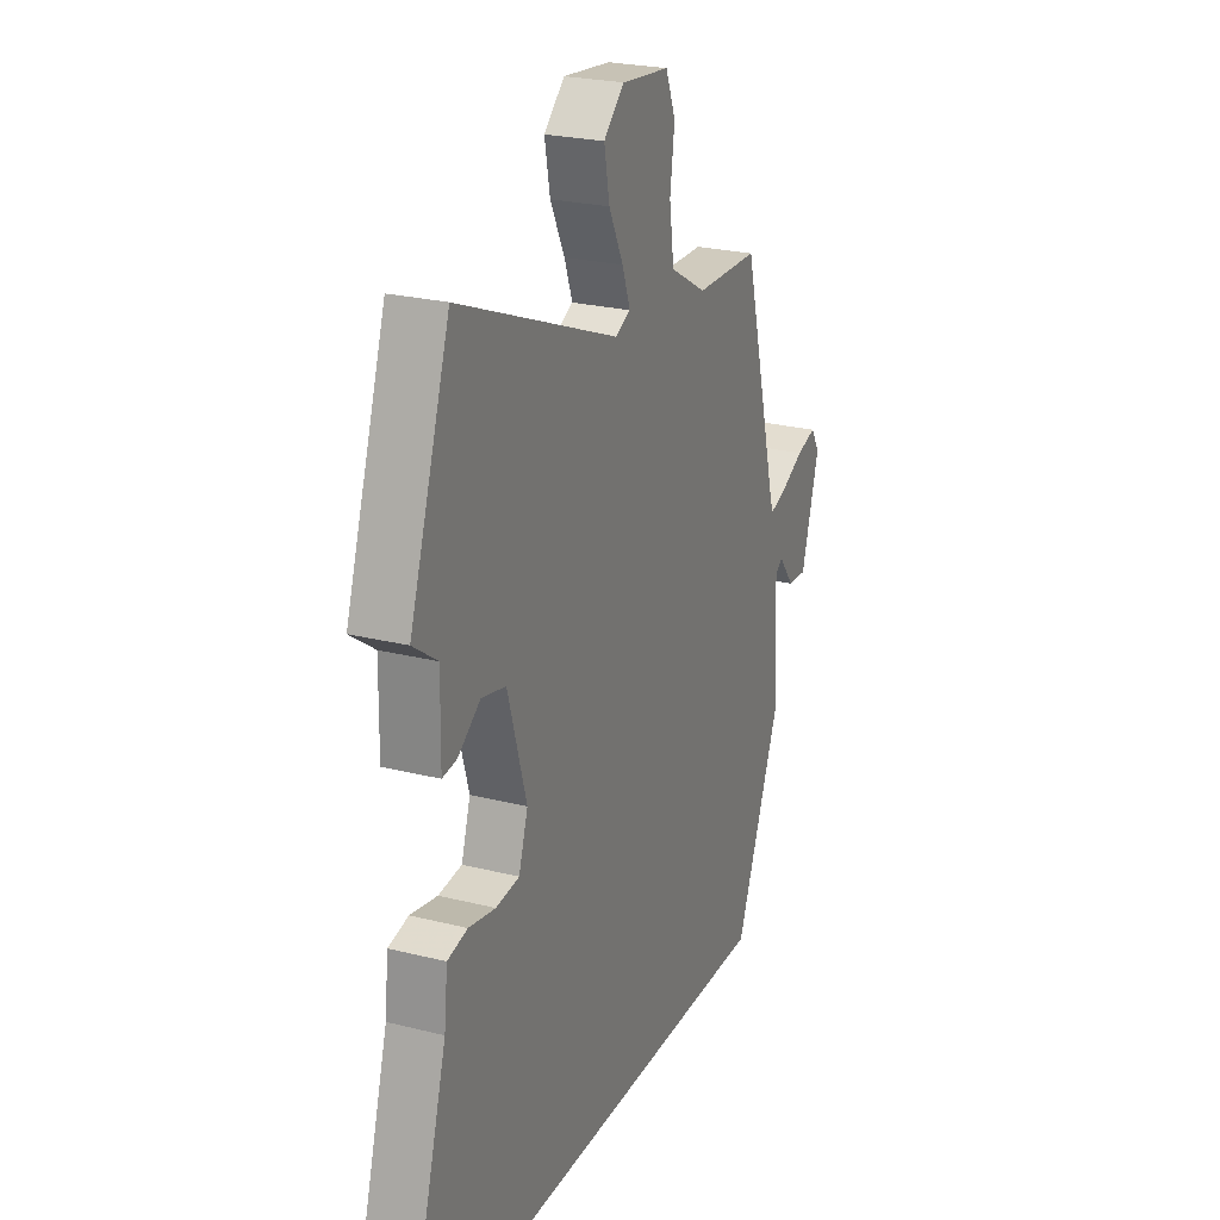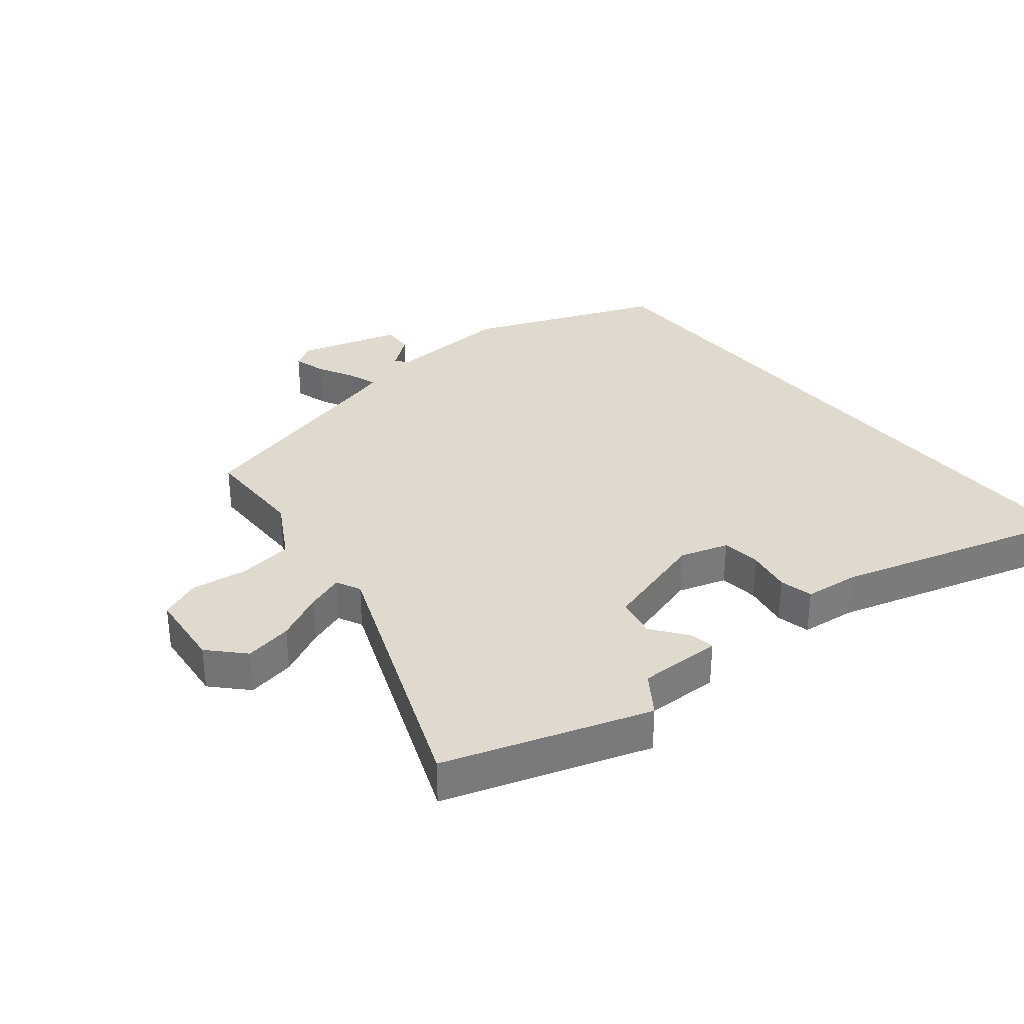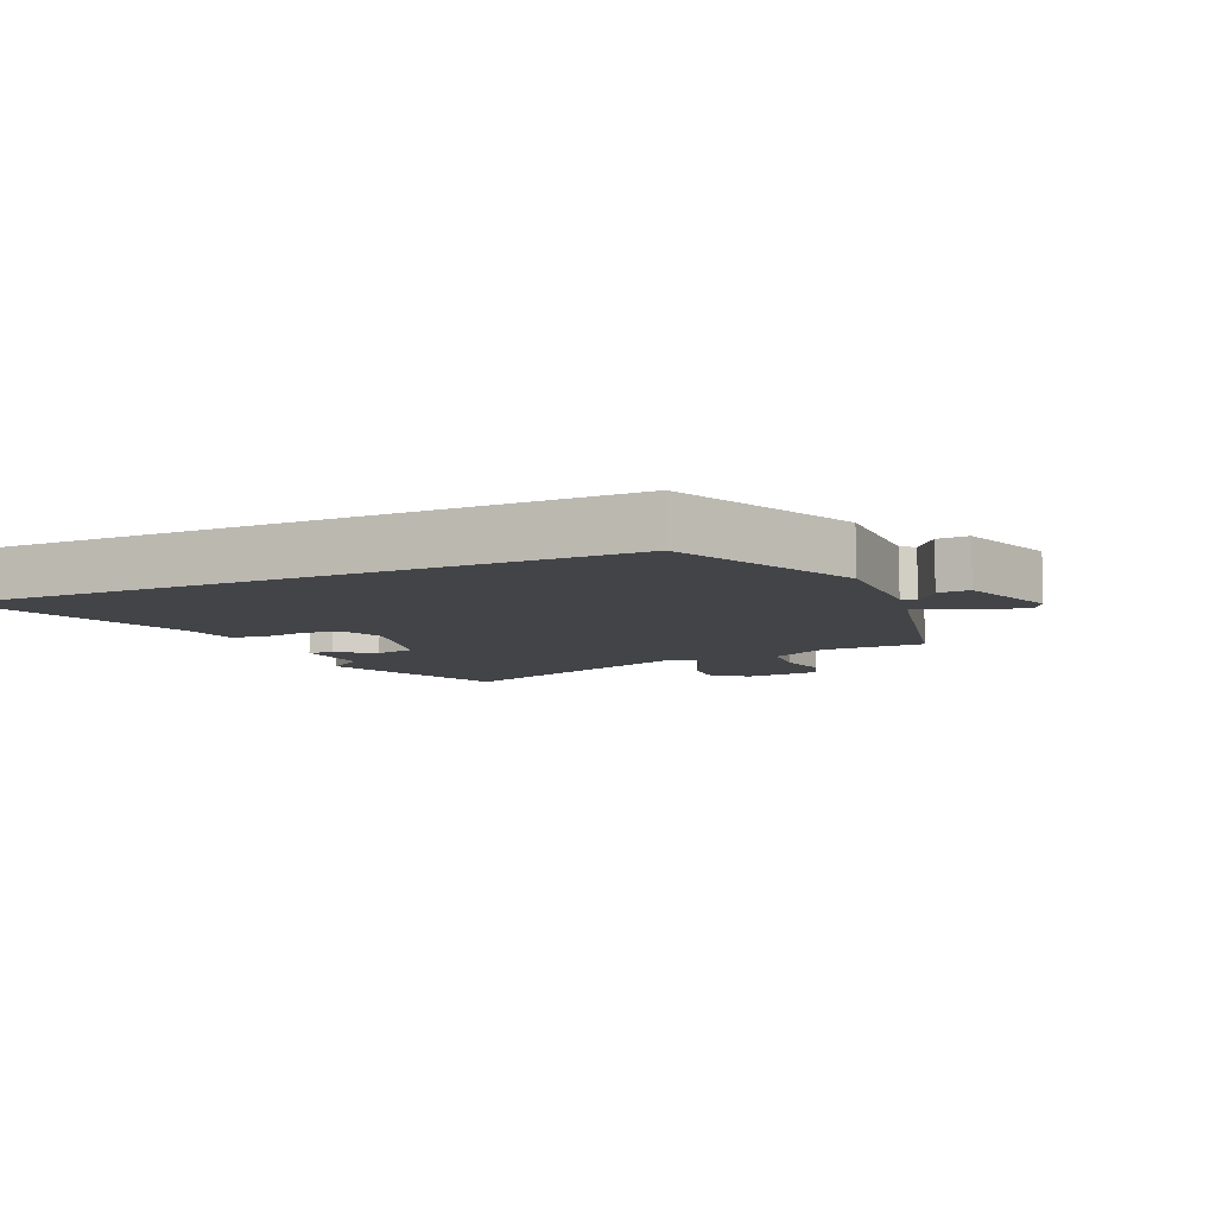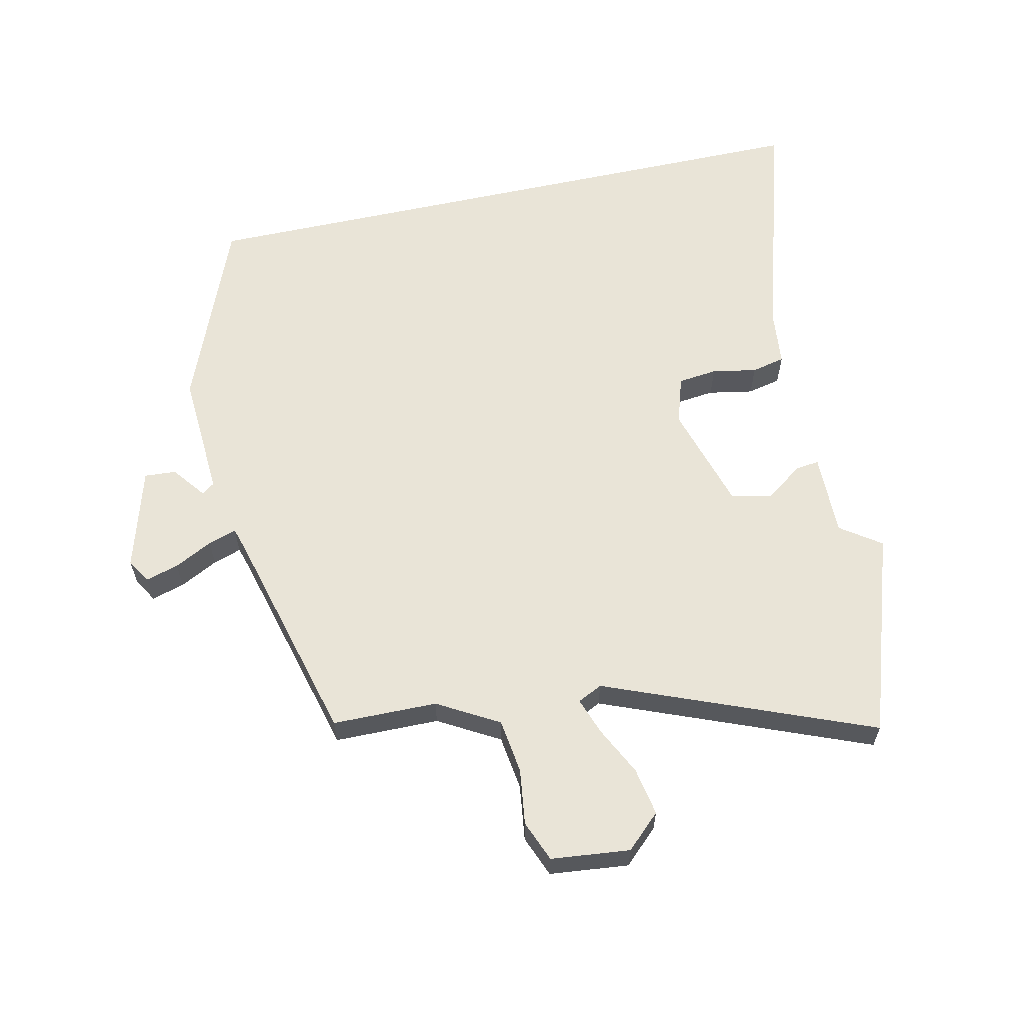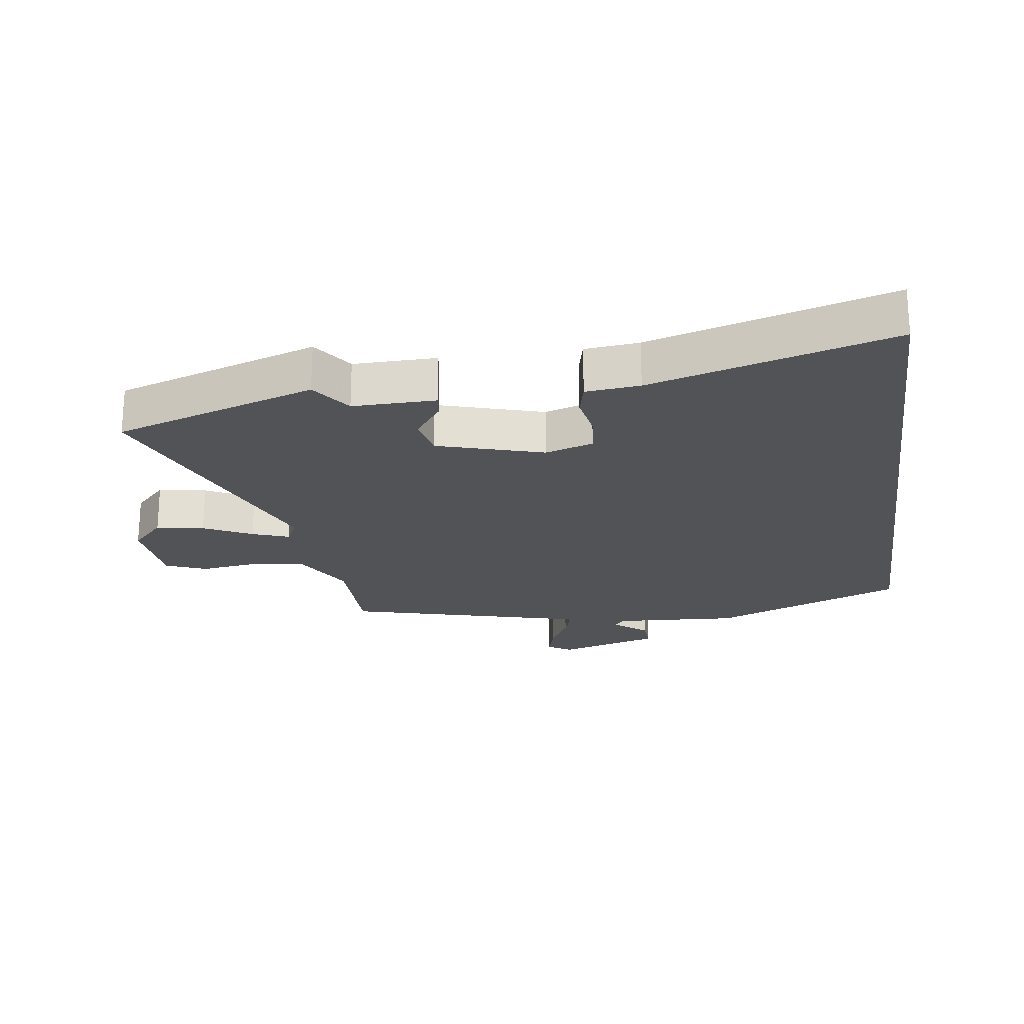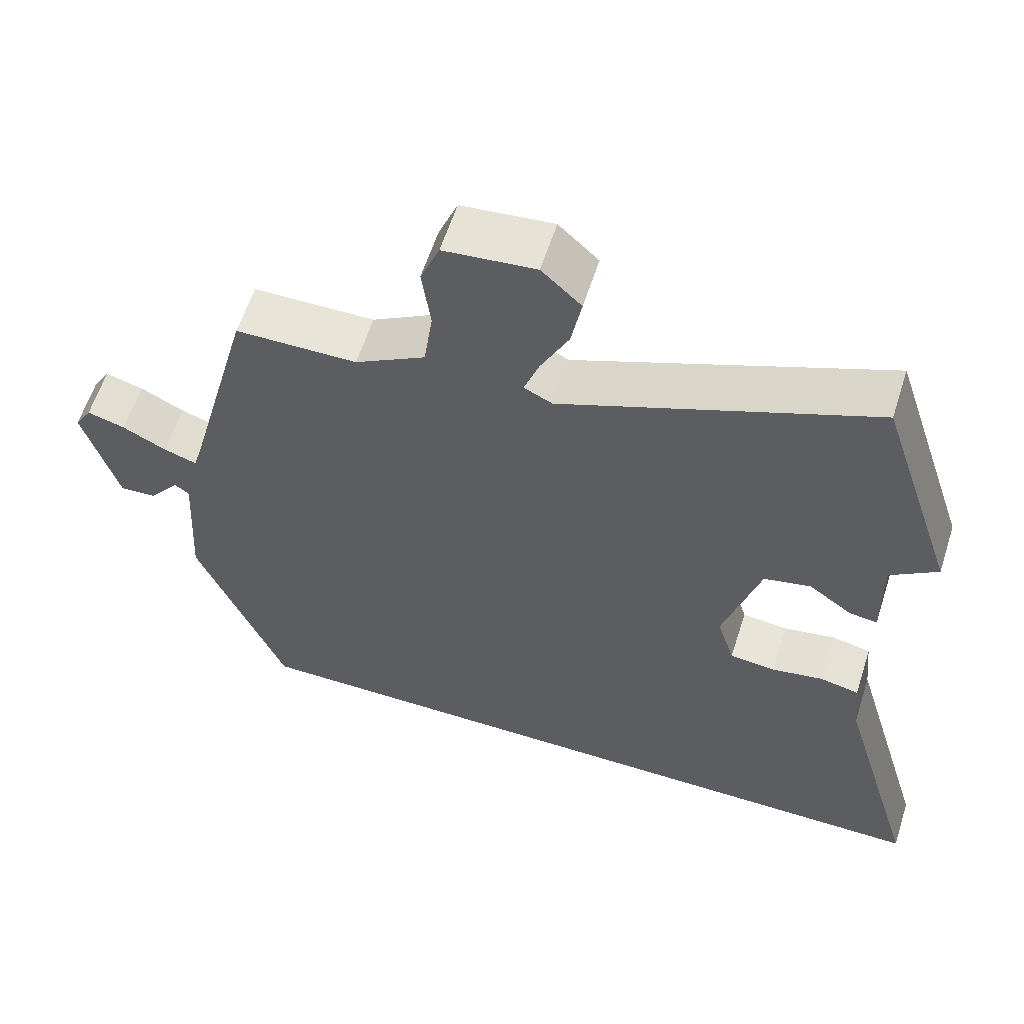
<metadata>
{"format":"obj","ext":"obj","renderer":"f3d","projection":"perspective","resolution":1024,"background":"white","views":[{"elev":24.2,"azim":112.7,"up":"+Z"},{"elev":32.7,"azim":50.8,"up":"+Y"},{"elev":-7.7,"azim":-154.5,"up":"+Y"},{"elev":60.8,"azim":-12.5,"up":"+Y"},{"elev":-22.3,"azim":98.0,"up":"+Y"},{"elev":59.8,"azim":17.7,"up":"+Z"}]}
</metadata>
<code>
v 0.603 0.07 -0.5
v -0.429 0.07 -0.5
v -0.55 0.07 -0.198
v -0.538 0.07 0.002
v -0.558 0.07 0.017
v -0.599 0.07 -0.036
v -0.649 0.07 -0.039
v -0.696 0.07 0.123
v -0.673 0.07 0.161
v -0.621 0.07 0.146
v -0.561 0.07 0.115
v -0.516 0.07 0.1
v -0.505 0.07 0.137
v -0.414 0.07 0.484
v -0.248 0.07 0.486
v -0.152 0.07 0.541
v -0.14 0.07 0.628
v -0.152 0.07 0.717
v -0.126 0.07 0.782
v -0.001 0.07 0.795
v 0.053 0.07 0.744
v 0.039 0.07 0.668
v 0.001 0.07 0.591
v -0.02 0.07 0.532
v 0.019 0.07 0.513
v 0.44 0.07 0.682
v 0.546 0.07 0.361
v 0.482 0.07 0.316
v 0.484 0.07 0.184
v 0.446 0.07 0.189
v 0.387 0.07 0.232
v 0.323 0.07 0.218
v 0.273 0.07 0.049
v 0.297 0.07 -0.027
v 0.359 0.07 -0.034
v 0.43 0.07 -0.021
v 0.483 0.07 -0.033
v 0.492 0.07 -0.119
v 0.603 0 -0.5
v -0.429 0 -0.5
v -0.55 0 -0.198
v -0.538 0 0.002
v -0.558 0 0.017
v -0.599 0 -0.036
v -0.649 0 -0.039
v -0.696 0 0.123
v -0.673 0 0.161
v -0.621 0 0.146
v -0.561 0 0.115
v -0.516 0 0.1
v -0.505 0 0.137
v -0.414 0 0.484
v -0.248 0 0.486
v -0.152 0 0.541
v -0.14 0 0.628
v -0.152 0 0.717
v -0.126 0 0.782
v -0.001 0 0.795
v 0.053 0 0.744
v 0.039 0 0.668
v 0.001 0 0.591
v -0.02 0 0.532
v 0.019 0 0.513
v 0.44 0 0.682
v 0.546 0 0.361
v 0.482 0 0.316
v 0.484 0 0.184
v 0.446 0 0.189
v 0.387 0 0.232
v 0.323 0 0.218
v 0.273 0 0.049
v 0.297 0 -0.027
v 0.359 0 -0.034
v 0.43 0 -0.021
v 0.483 0 -0.033
v 0.492 0 -0.119
f 35 36 37 38
f 2 3 4
f 1 2 4
f 38 1 4
f 35 38 4
f 34 35 4
f 33 34 4 5
f 32 33 5
f 28 29 30 31
f 28 31 32
f 28 32 5
f 27 28 5
f 26 27 5
f 25 26 5
f 21 22 23
f 20 21 23
f 19 20 23
f 18 19 23
f 17 18 23
f 16 17 23 24
f 24 25 5
f 16 24 5
f 15 16 5
f 9 10 11
f 8 9 11
f 7 8 11
f 6 7 11
f 5 6 11
f 5 11 12
f 15 5 12
f 13 14 15
f 12 13 15
f 76 75 74 73
f 42 41 40
f 42 40 39
f 42 39 76
f 42 76 73
f 42 73 72
f 43 42 72 71
f 43 71 70
f 69 68 67 66
f 70 69 66
f 43 70 66
f 43 66 65
f 43 65 64
f 43 64 63
f 61 60 59
f 61 59 58
f 61 58 57
f 61 57 56
f 61 56 55
f 62 61 55 54
f 43 63 62
f 43 62 54
f 43 54 53
f 49 48 47
f 49 47 46
f 49 46 45
f 49 45 44
f 49 44 43
f 50 49 43
f 50 43 53
f 53 52 51
f 53 51 50
f 1 39 40 2
f 2 40 41 3
f 3 41 42 4
f 4 42 43 5
f 5 43 44 6
f 6 44 45 7
f 7 45 46 8
f 8 46 47 9
f 9 47 48 10
f 10 48 49 11
f 11 49 50 12
f 12 50 51 13
f 13 51 52 14
f 14 52 53 15
f 15 53 54 16
f 16 54 55 17
f 17 55 56 18
f 18 56 57 19
f 19 57 58 20
f 20 58 59 21
f 21 59 60 22
f 22 60 61 23
f 23 61 62 24
f 24 62 63 25
f 25 63 64 26
f 26 64 65 27
f 27 65 66 28
f 28 66 67 29
f 29 67 68 30
f 30 68 69 31
f 31 69 70 32
f 32 70 71 33
f 33 71 72 34
f 34 72 73 35
f 35 73 74 36
f 36 74 75 37
f 37 75 76 38
f 38 76 39 1

</code>
